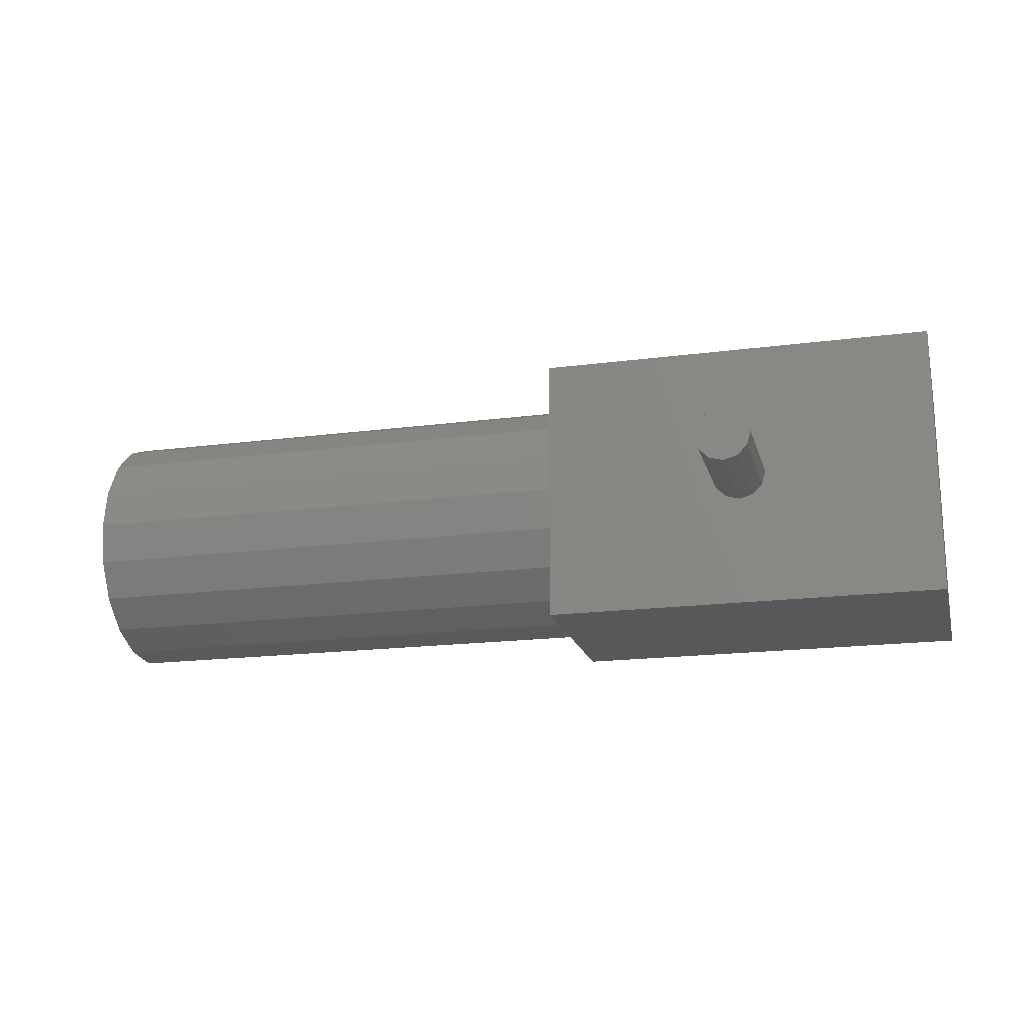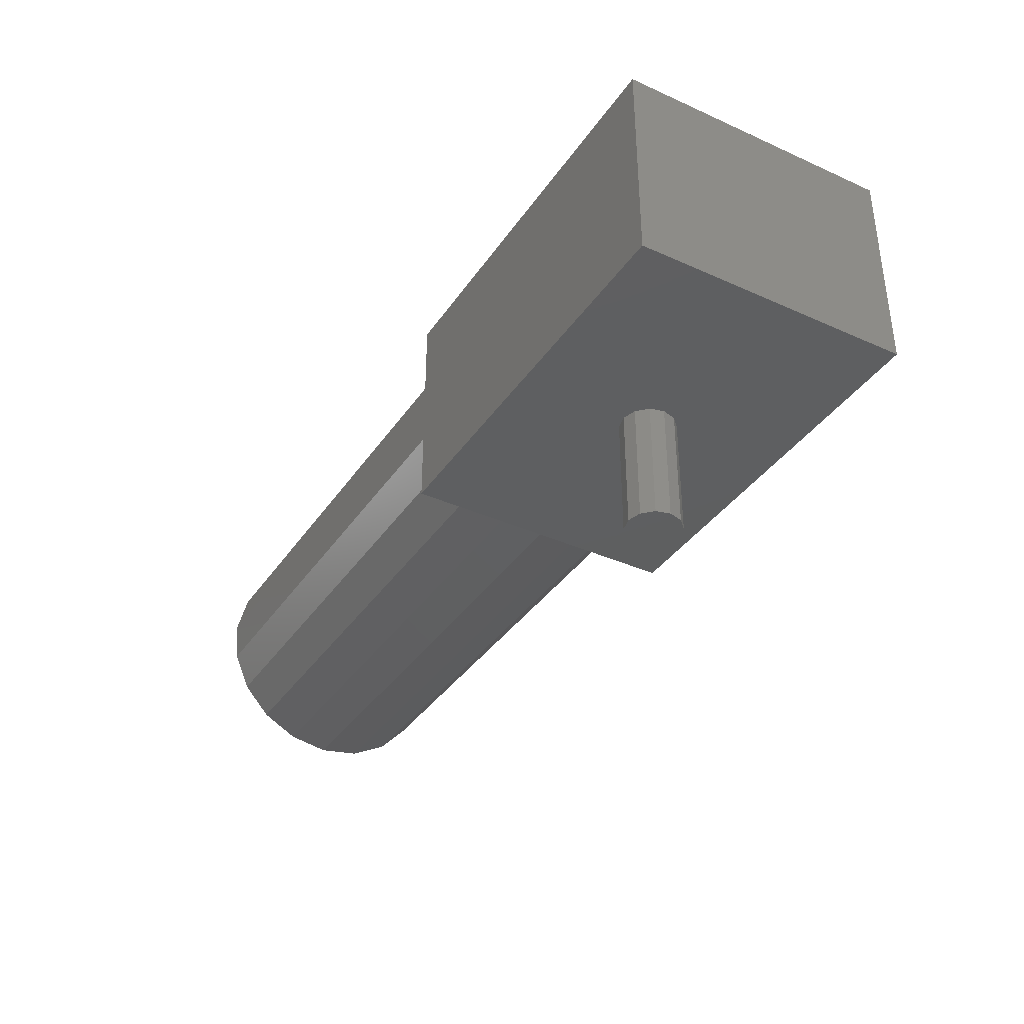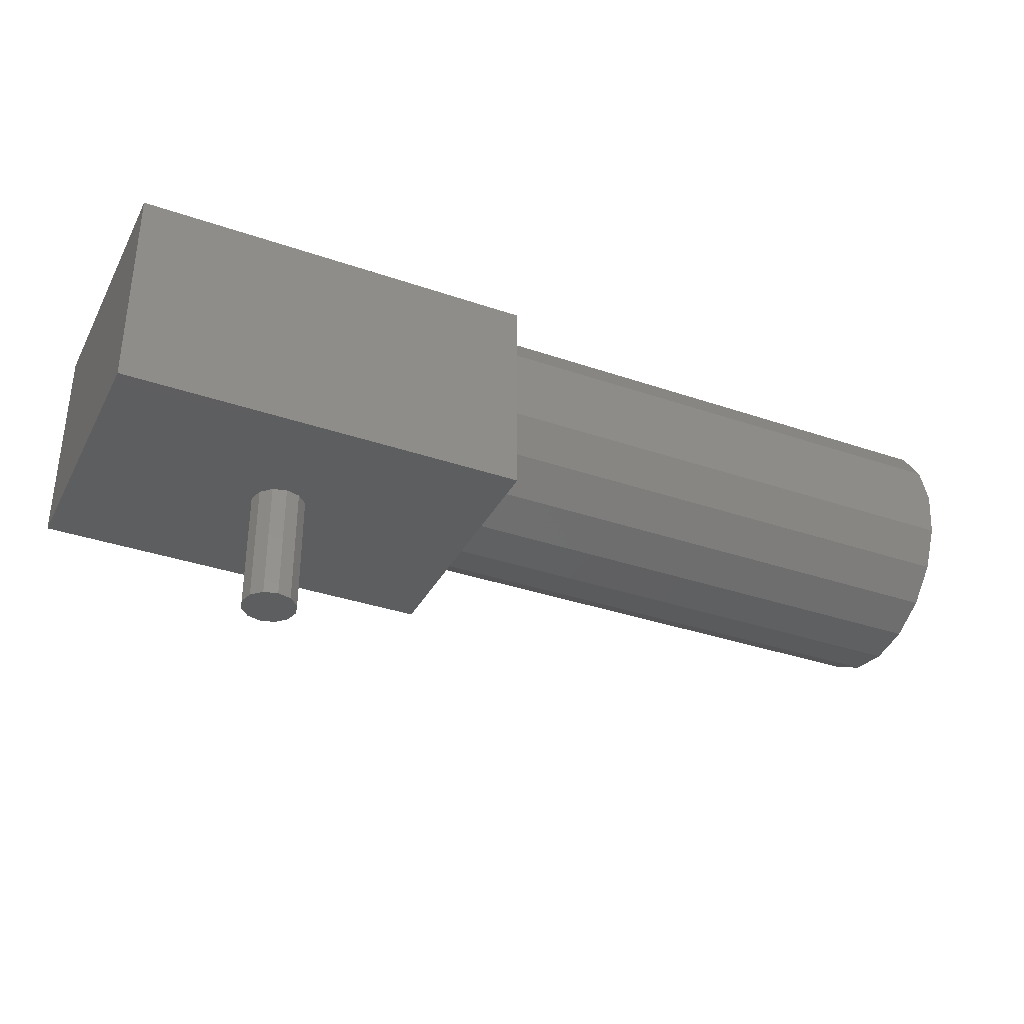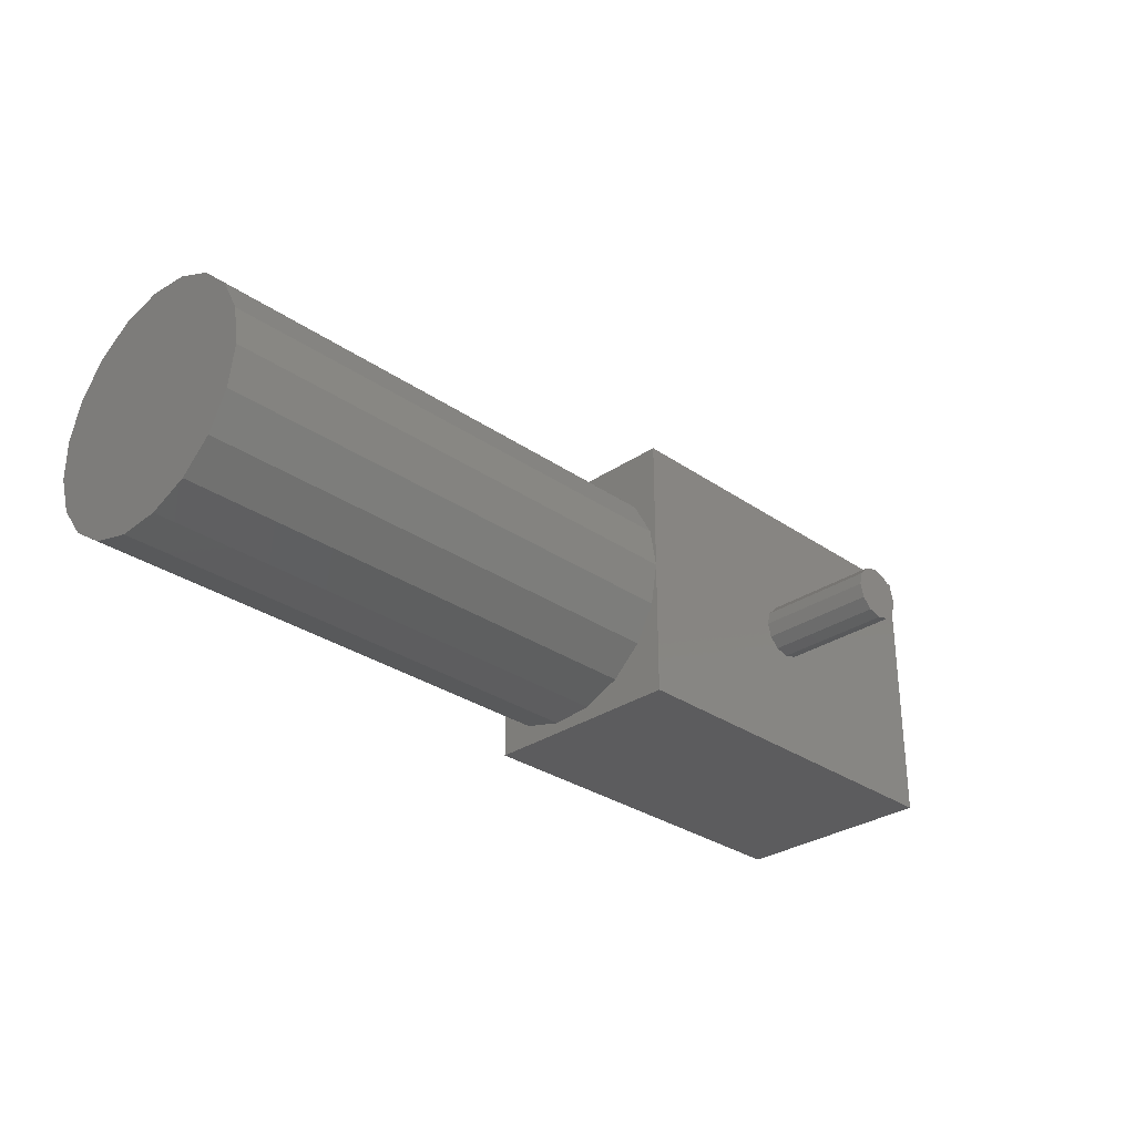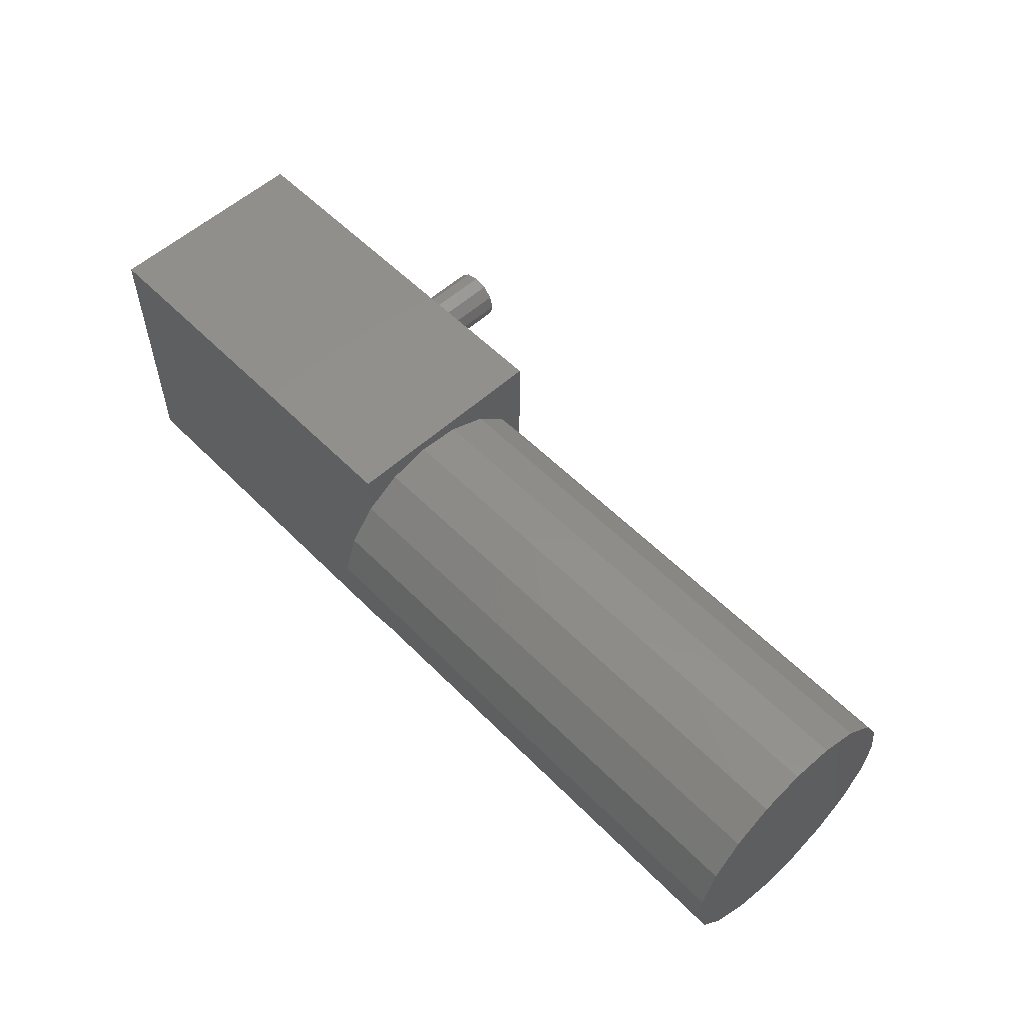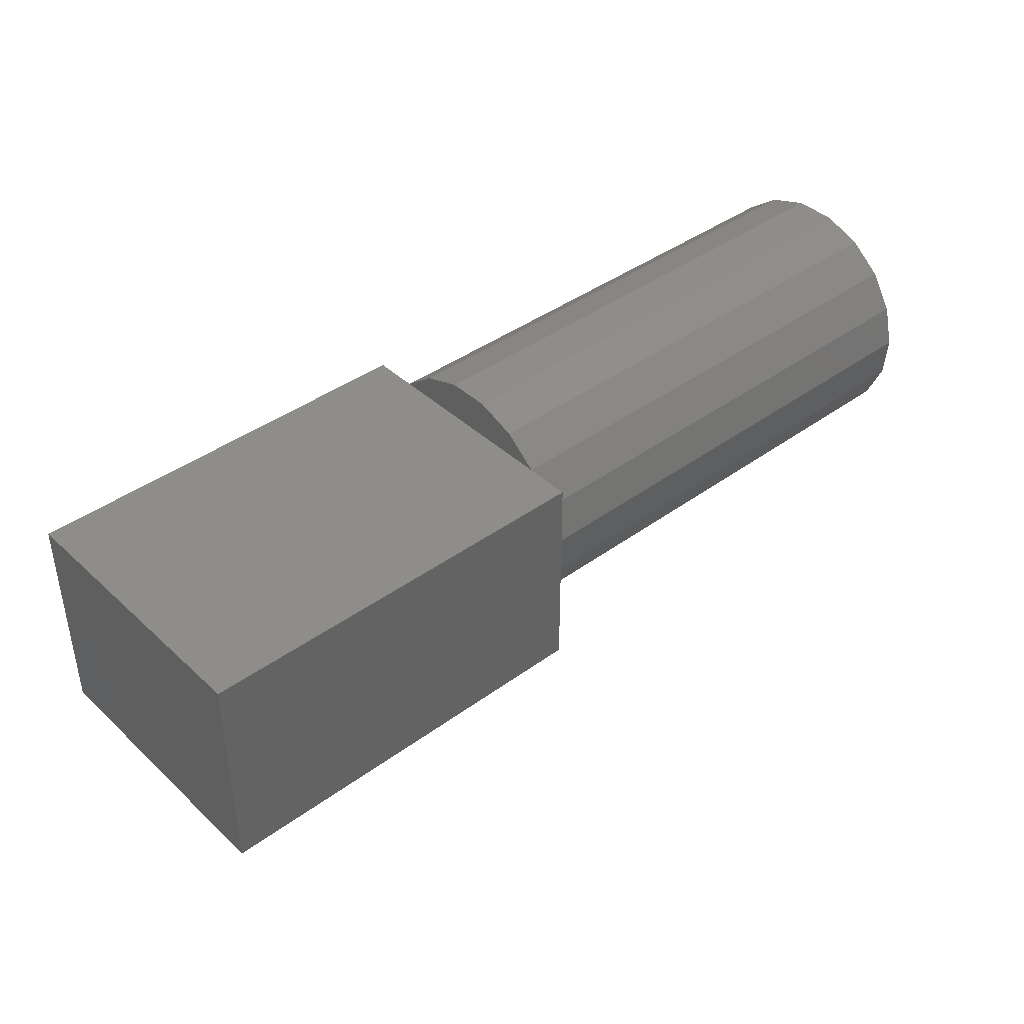
<metadata>
{"format":"stl","ext":"stl","renderer":"f3d","projection":"perspective","resolution":1024,"background":"white","views":[{"elev":-18.2,"azim":-165.7,"up":"+Y"},{"elev":-36.8,"azim":-120.1,"up":"+Z"},{"elev":-34.8,"azim":-24.7,"up":"+Z"},{"elev":-30.0,"azim":134.7,"up":"+Y"},{"elev":55.8,"azim":46.5,"up":"+Y"},{"elev":40.8,"azim":-41.7,"up":"+Z"}]}
</metadata>
<code>
# stl→obj: 78 verts, 144 faces
v -29.1 20.05 31
v 29.1 -20.05 31
v 29.1 20.05 31
v -29.1 -20.05 31
v 29.1 20.05 0
v 29.1 -20.05 0
v -29.1 20.05 0
v -29.1 -20.05 0
v 29.1 13.43 31
v 29.1 13.61 31.03
v 29.1 13.63 31
v 29.1 -13.63 31
v 29.1 -13.61 31.03
v 29.1 8.805 34.77
v 29.1 -8.805 34.77
v 29.1 3.045 36.75
v 29.1 -3.045 36.75
v 29.1 0 0
v 29.1 -6.007 1.002
v 29.1 6.007 1.002
v 29.1 -11.36 3.901
v 29.1 11.36 3.901
v 29.1 15.49 8.381
v 29.1 -15.49 8.381
v 29.1 17.93 13.96
v 29.1 -17.93 13.96
v 29.1 18.44 20.03
v 29.1 -18.44 20.03
v 29.1 -16.94 25.93
v 29.1 16.94 25.93
v 104.1 13.43 31
v 104.1 13.63 31
v 104.1 13.61 31.03
v 104.1 -13.61 31.03
v 104.1 -13.63 31
v 104.1 8.805 34.77
v 104.1 -8.805 34.77
v 104.1 3.045 36.75
v 104.1 -3.045 36.75
v 104.1 6.007 1.002
v 104.1 -6.007 1.002
v 104.1 0 0
v 104.1 -11.36 3.901
v 104.1 11.36 3.901
v 104.1 15.49 8.381
v 104.1 -15.49 8.381
v 104.1 17.93 13.96
v 104.1 -17.93 13.96
v 104.1 18.44 20.03
v 104.1 -18.44 20.03
v 104.1 -16.94 25.93
v 104.1 16.94 25.93
v 103.7 13.63 31
v 29.54 -13.63 31
v 3.464 2 0
v 3.464 -2 0
v 4 0 0
v 2 3.464 0
v 2 -3.464 0
v 0 4 0
v 0 -4 0
v -2 3.464 0
v -2 -3.464 0
v -3.464 2 0
v -3.464 -2 0
v -4 0 0
v 4 0 -17.5
v 3.464 -2 -17.5
v 3.464 2 -17.5
v 2 3.464 -17.5
v 2 -3.464 -17.5
v 0 4 -17.5
v 0 -4 -17.5
v -2 3.464 -17.5
v -2 -3.464 -17.5
v -3.464 2 -17.5
v -3.464 -2 -17.5
v -4 0 -17.5
f 1 2 3
f 2 1 4
f 5 6 7
f 8 7 6
f 7 1 5
f 5 1 3
f 6 2 8
f 8 2 4
f 5 3 6
f 6 3 2
f 8 4 7
f 7 4 1
f 9 10 11
f 12 13 10
f 12 10 9
f 13 14 10
f 15 14 13
f 15 16 14
f 16 15 17
f 18 19 20
f 19 21 20
f 20 21 22
f 22 21 23
f 21 24 23
f 23 24 25
f 24 26 25
f 25 26 27
f 26 28 27
f 28 29 27
f 27 29 30
f 29 9 11
f 29 11 30
f 12 9 29
f 31 32 33
f 34 35 31
f 34 31 33
f 34 33 36
f 37 34 36
f 37 36 38
f 38 39 37
f 40 41 42
f 40 43 41
f 44 43 40
f 45 43 44
f 45 46 43
f 47 46 45
f 47 48 46
f 49 48 47
f 49 50 48
f 49 51 50
f 52 51 49
f 31 51 52
f 31 52 32
f 35 51 31
f 21 43 24
f 24 43 46
f 13 34 15
f 15 34 37
f 26 48 28
f 28 48 50
f 25 47 23
f 23 47 45
f 17 39 16
f 16 39 38
f 33 53 11
f 33 11 10
f 53 33 32
f 53 30 11
f 53 32 52
f 53 52 30
f 22 44 20
f 20 44 40
f 16 38 14
f 14 38 36
f 30 52 27
f 27 52 49
f 24 46 26
f 26 46 48
f 14 36 10
f 10 36 33
f 23 45 22
f 22 45 44
f 15 37 17
f 17 37 39
f 19 41 21
f 21 41 43
f 28 50 29
f 29 50 51
f 54 13 12
f 54 35 34
f 54 34 13
f 51 54 12
f 51 12 29
f 54 51 35
f 18 42 19
f 19 42 41
f 27 49 25
f 25 49 47
f 20 40 18
f 18 40 42
f 55 56 57
f 58 56 55
f 58 59 56
f 60 59 58
f 60 61 59
f 62 61 60
f 62 63 61
f 64 63 62
f 64 65 63
f 65 64 66
f 67 68 69
f 69 68 70
f 68 71 70
f 70 71 72
f 71 73 72
f 72 73 74
f 73 75 74
f 74 75 76
f 75 77 76
f 78 76 77
f 67 57 68
f 68 57 56
f 73 61 75
f 75 61 63
f 72 60 70
f 70 60 58
f 78 66 76
f 76 66 64
f 71 59 73
f 73 59 61
f 76 64 74
f 74 64 62
f 70 58 69
f 69 58 55
f 75 63 77
f 77 63 65
f 77 65 78
f 78 65 66
f 74 62 72
f 72 62 60
f 69 55 67
f 67 55 57
f 68 56 71
f 71 56 59

</code>
